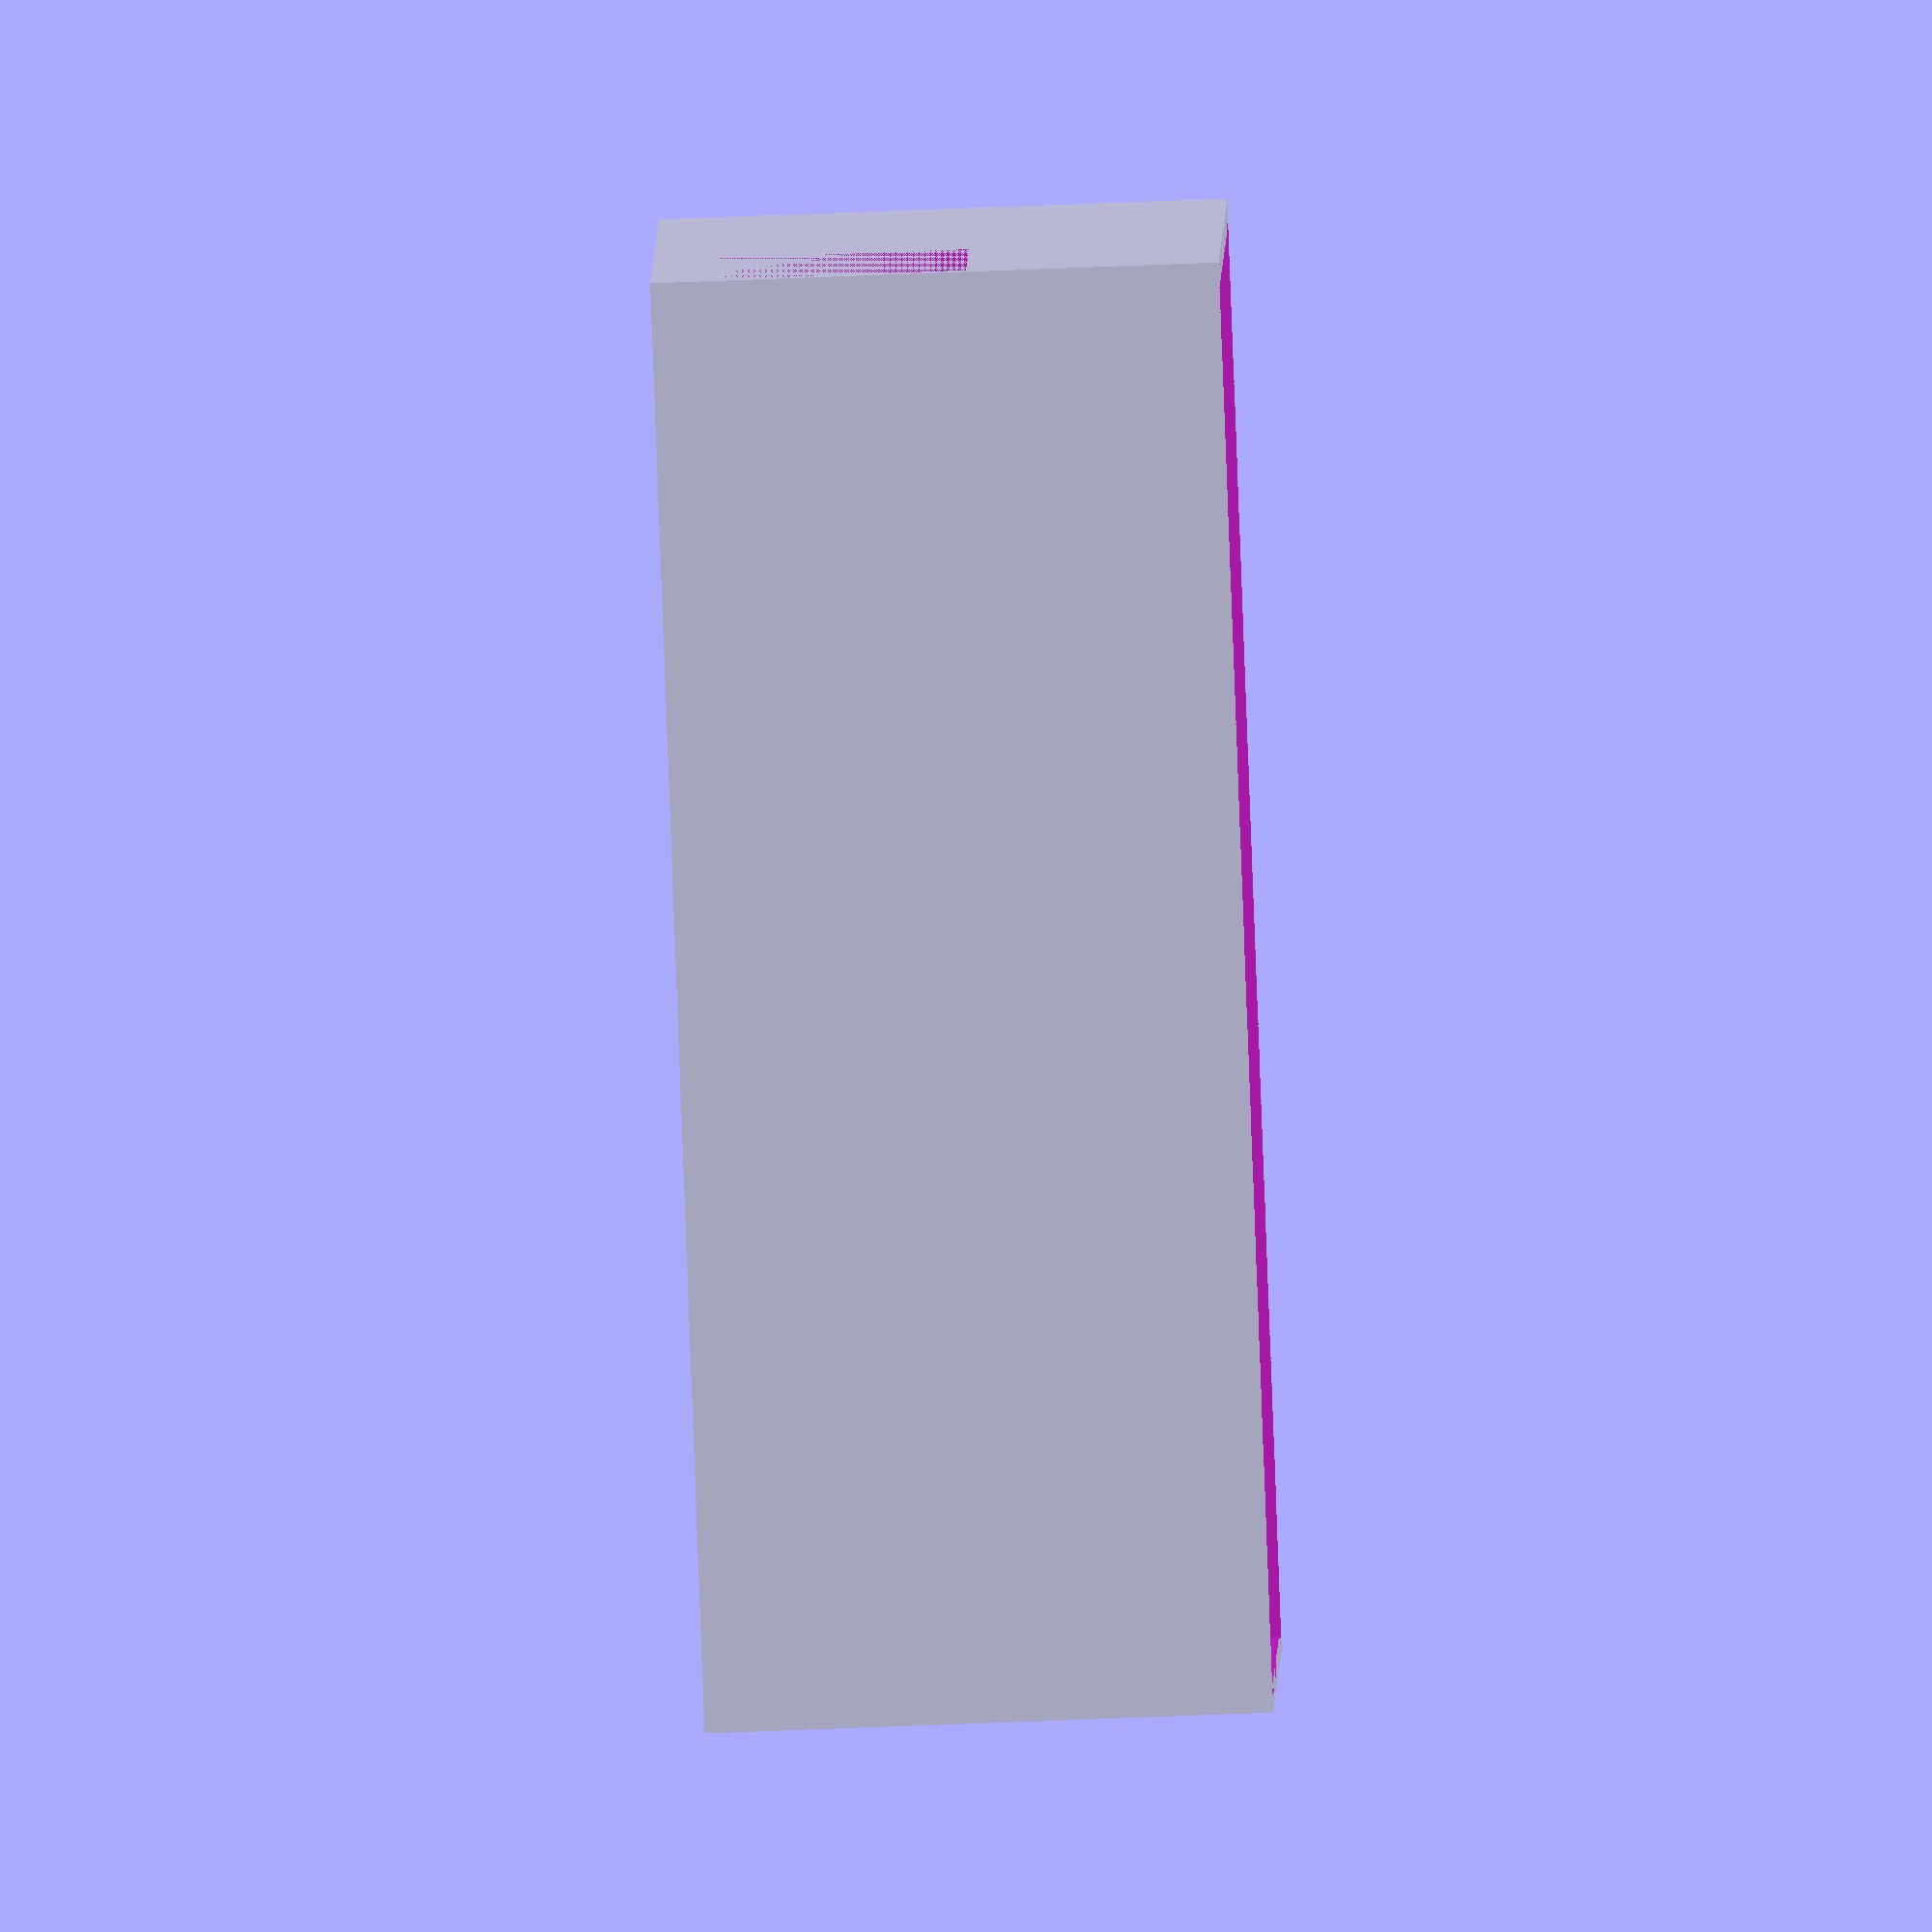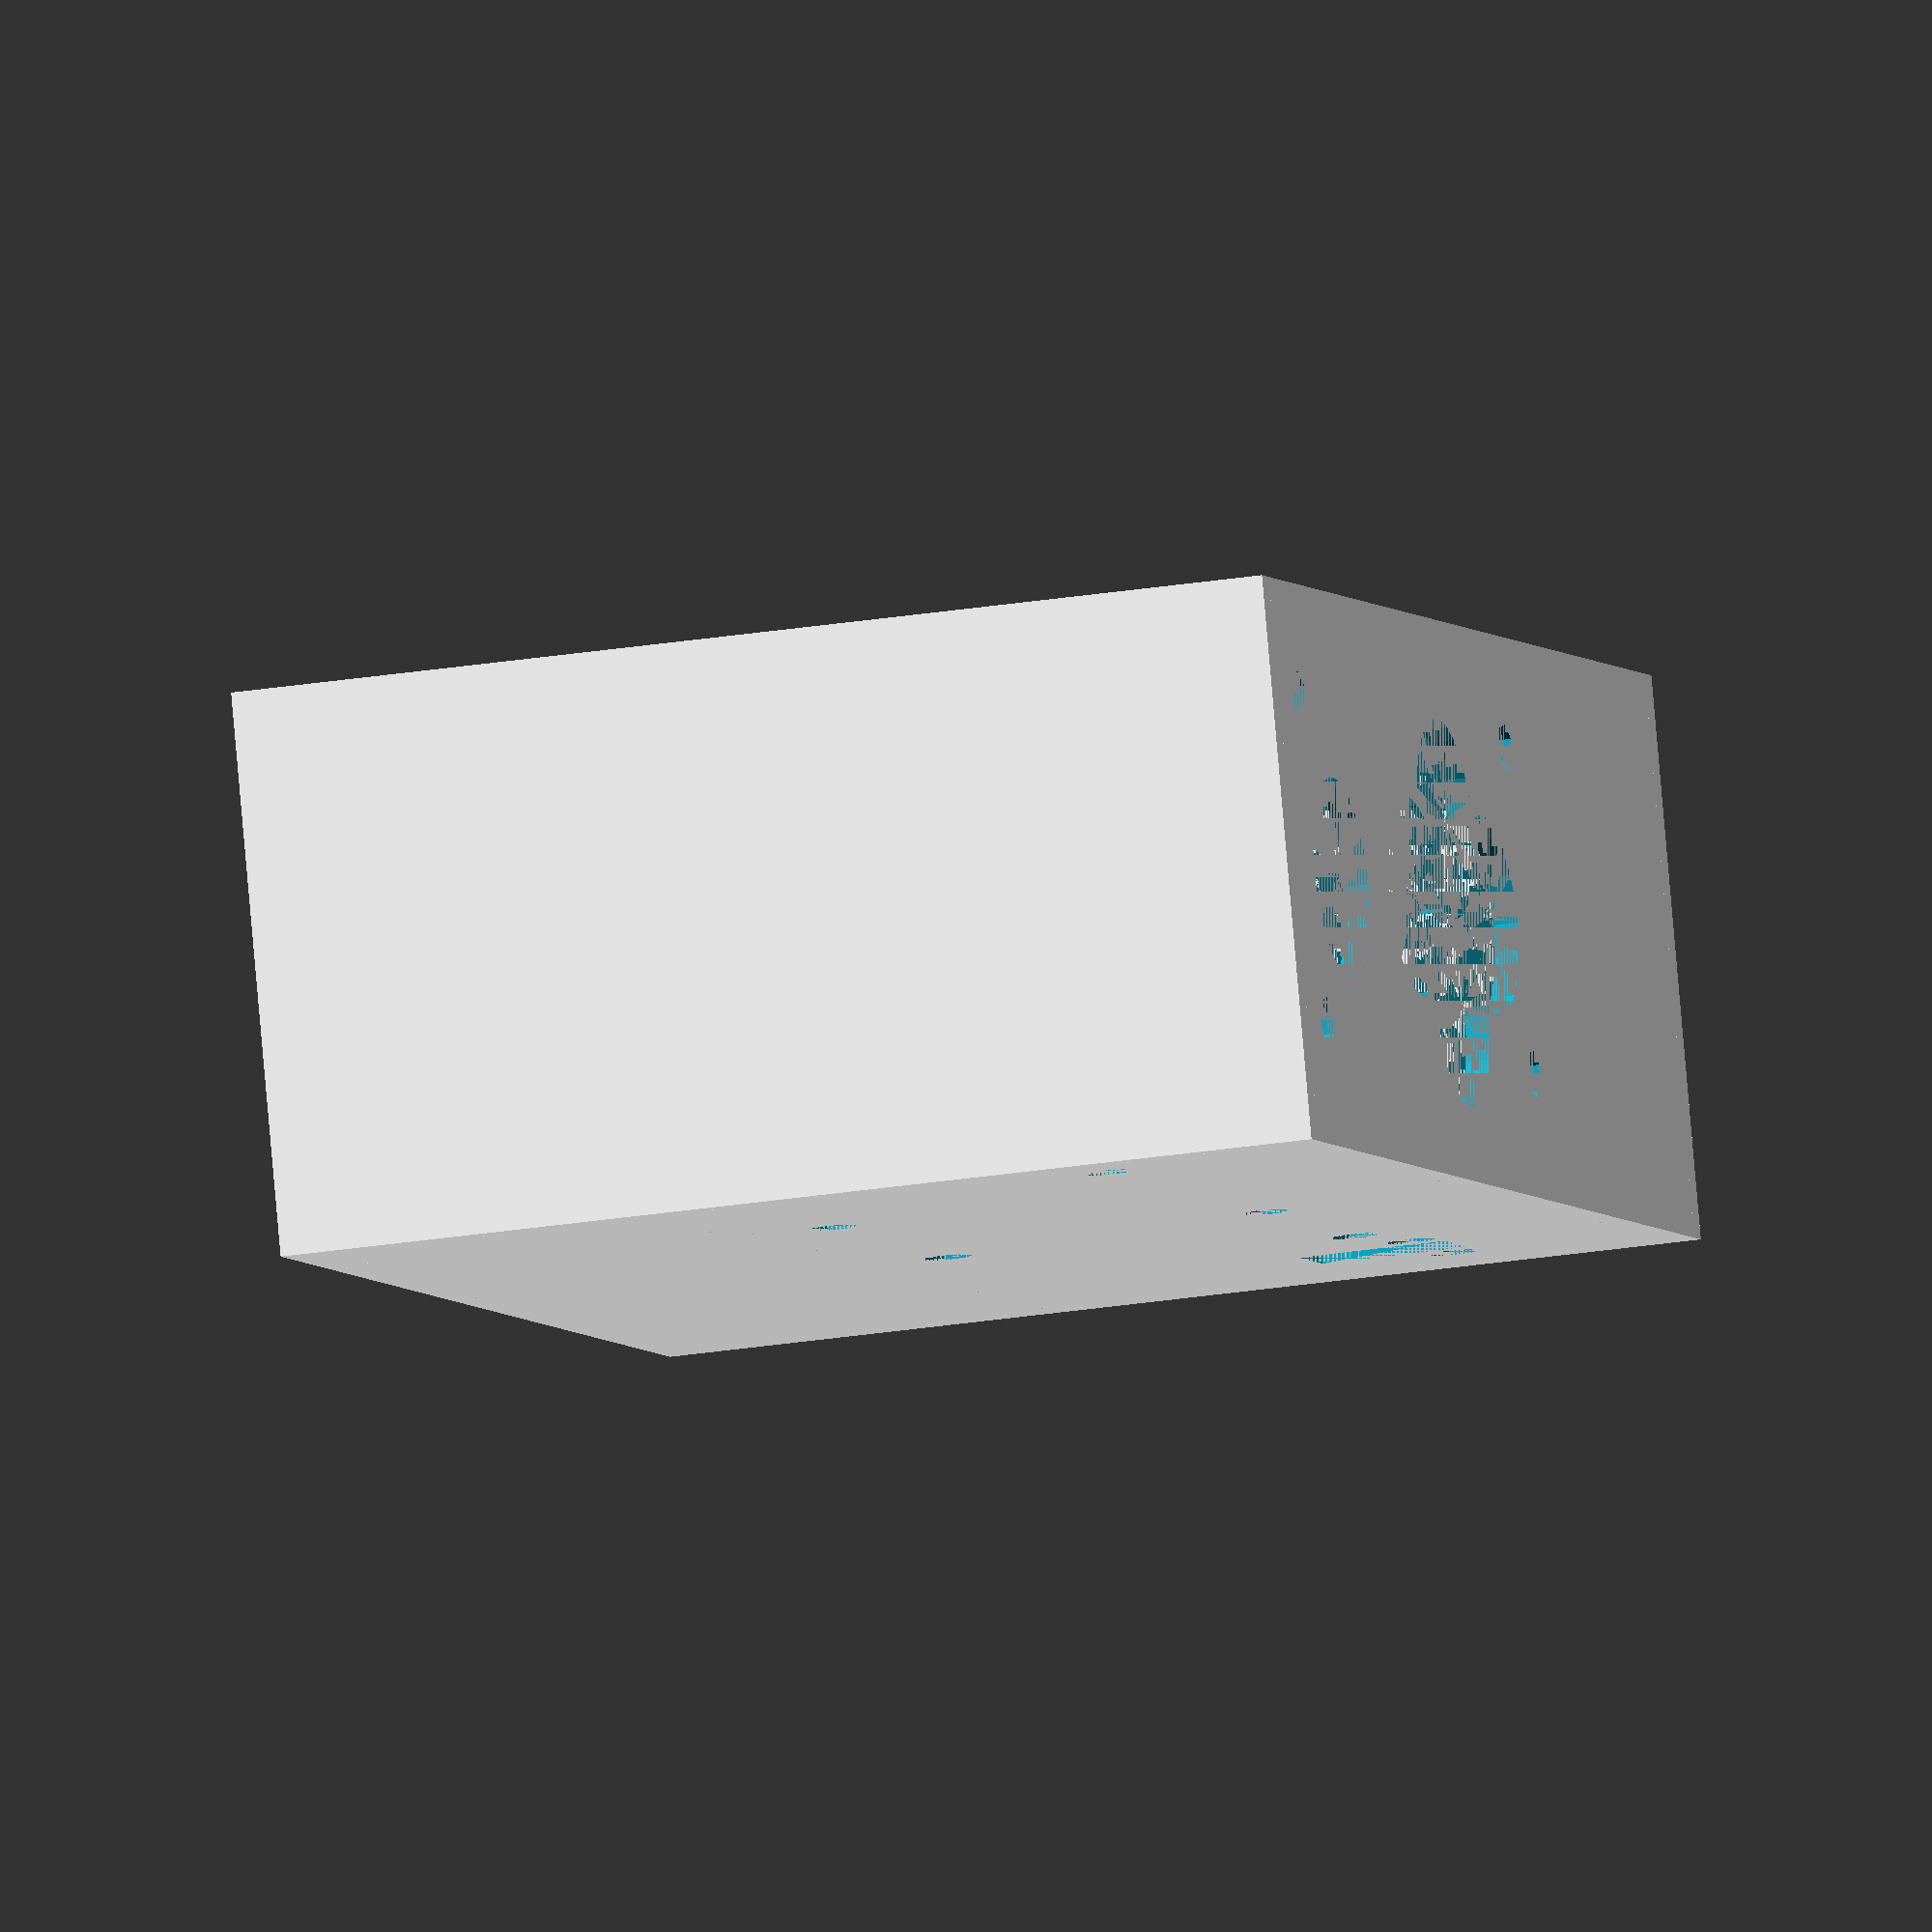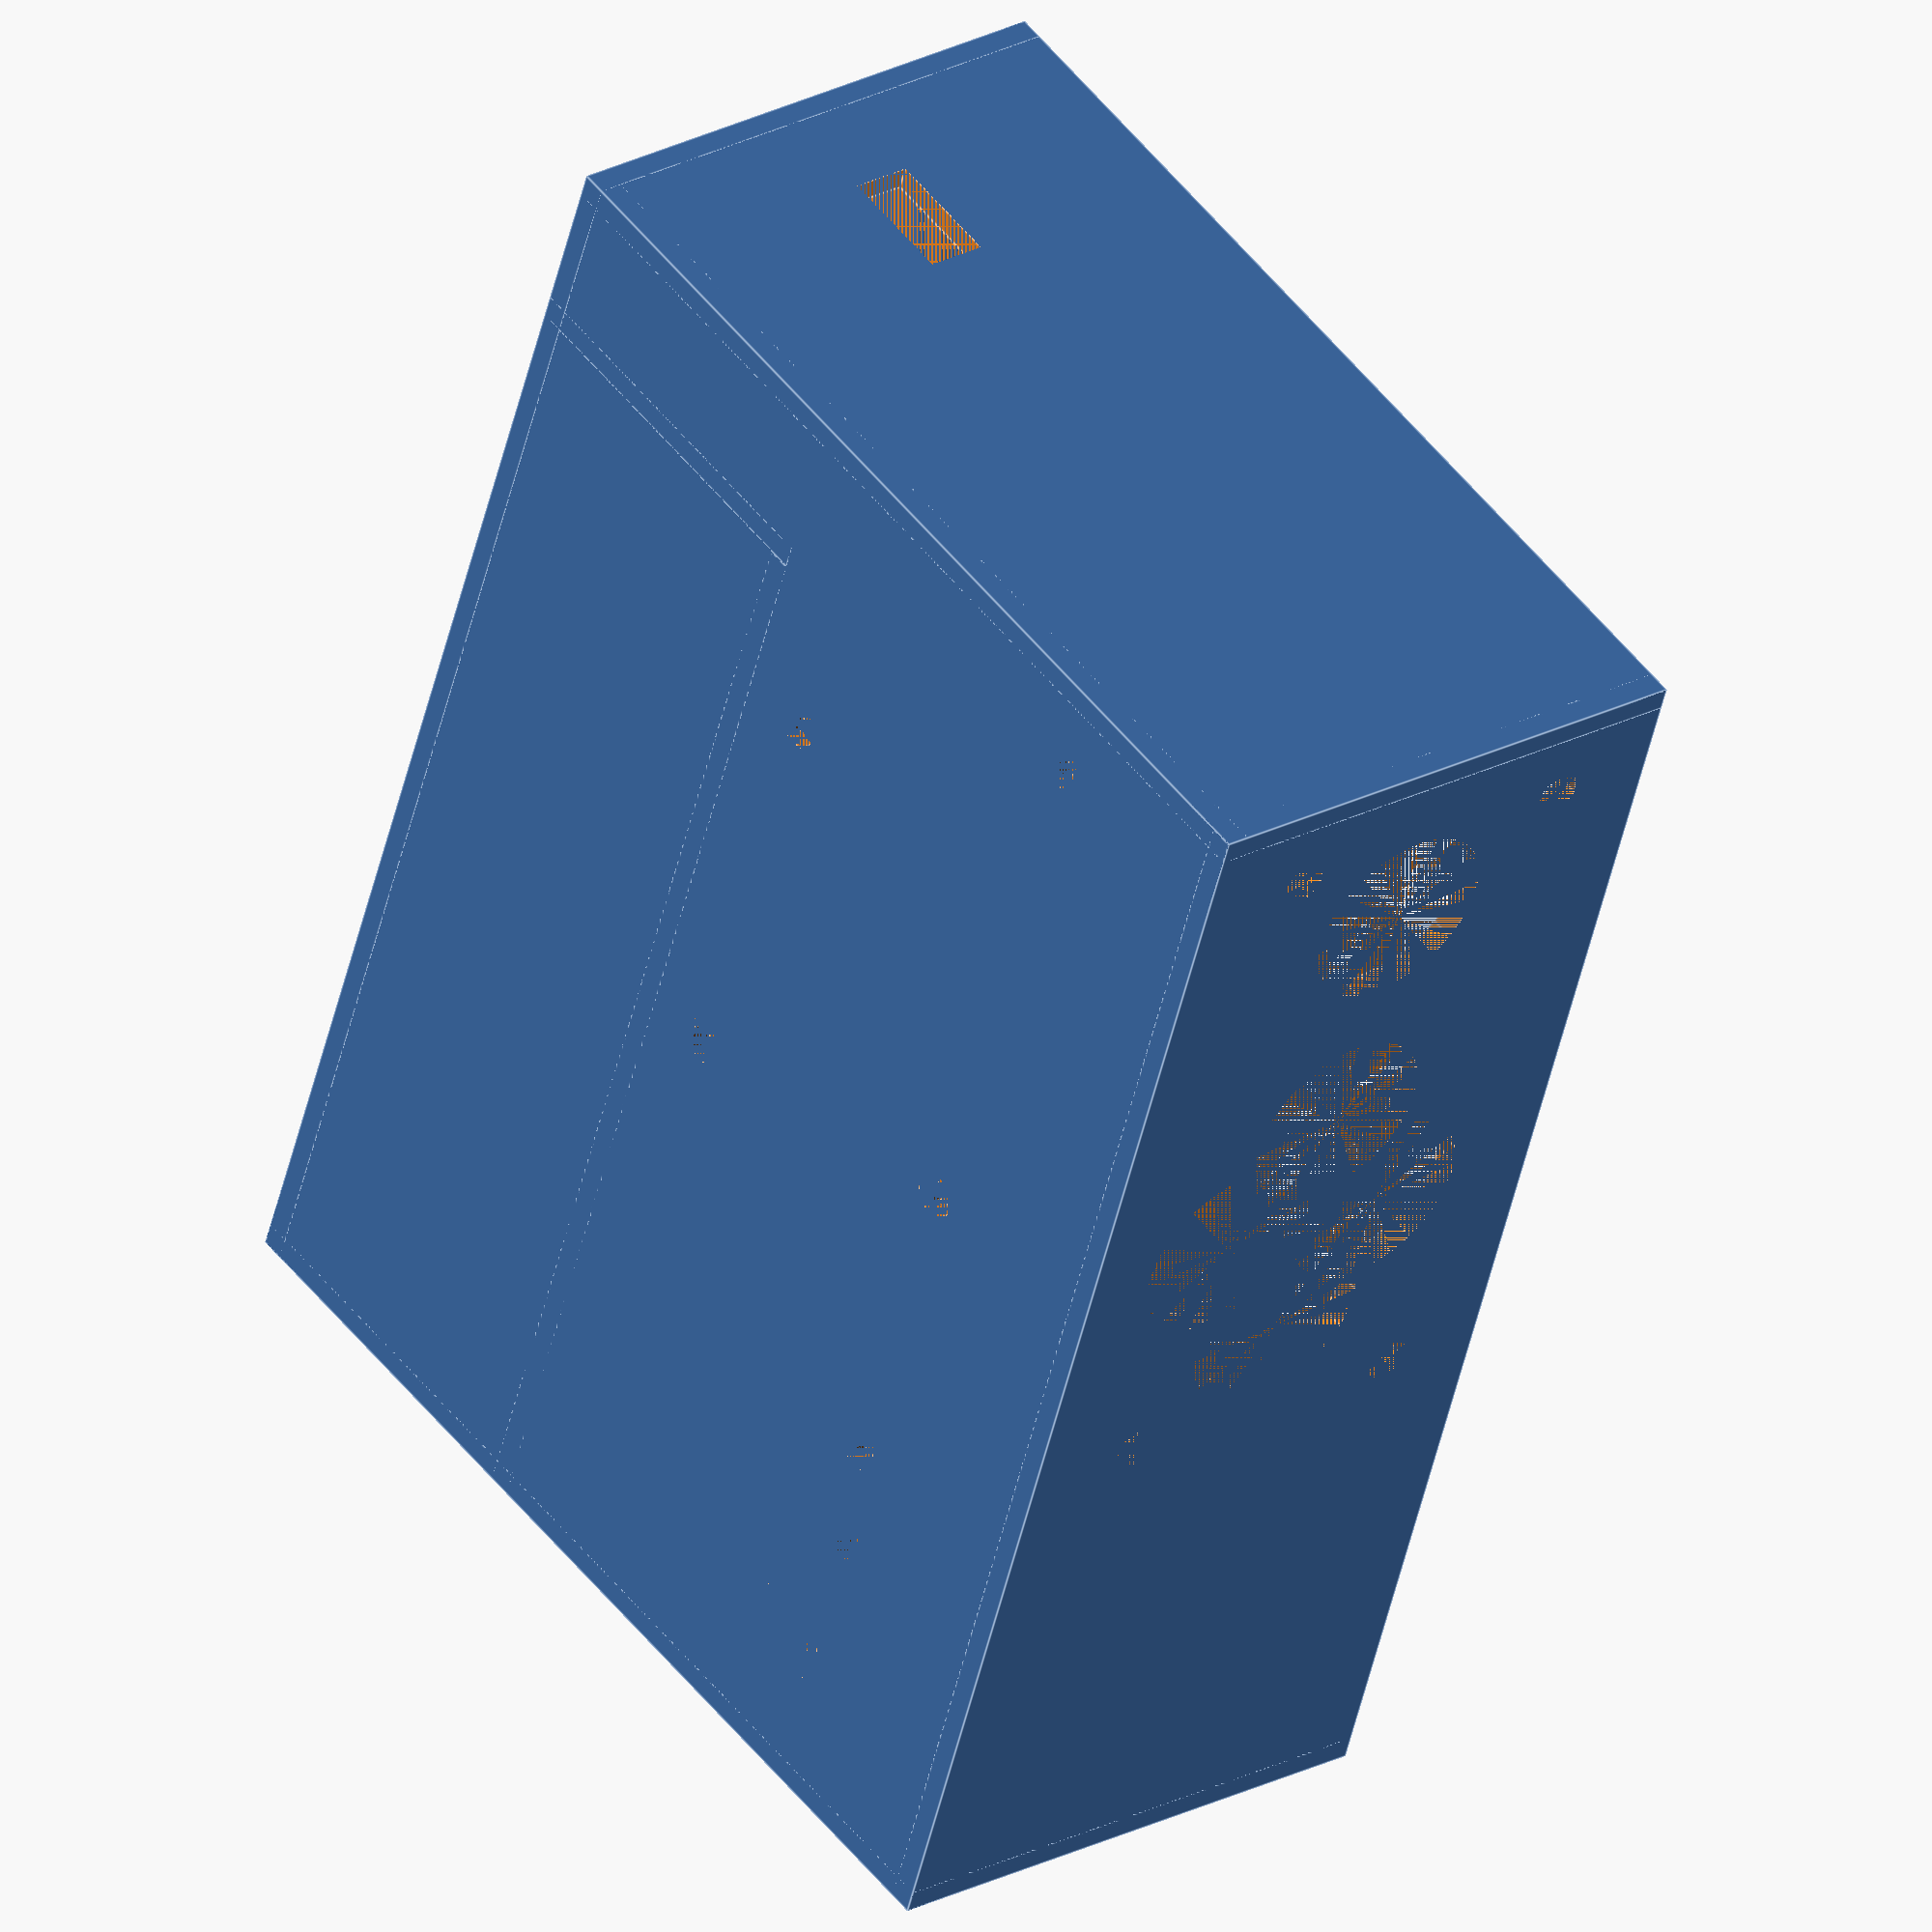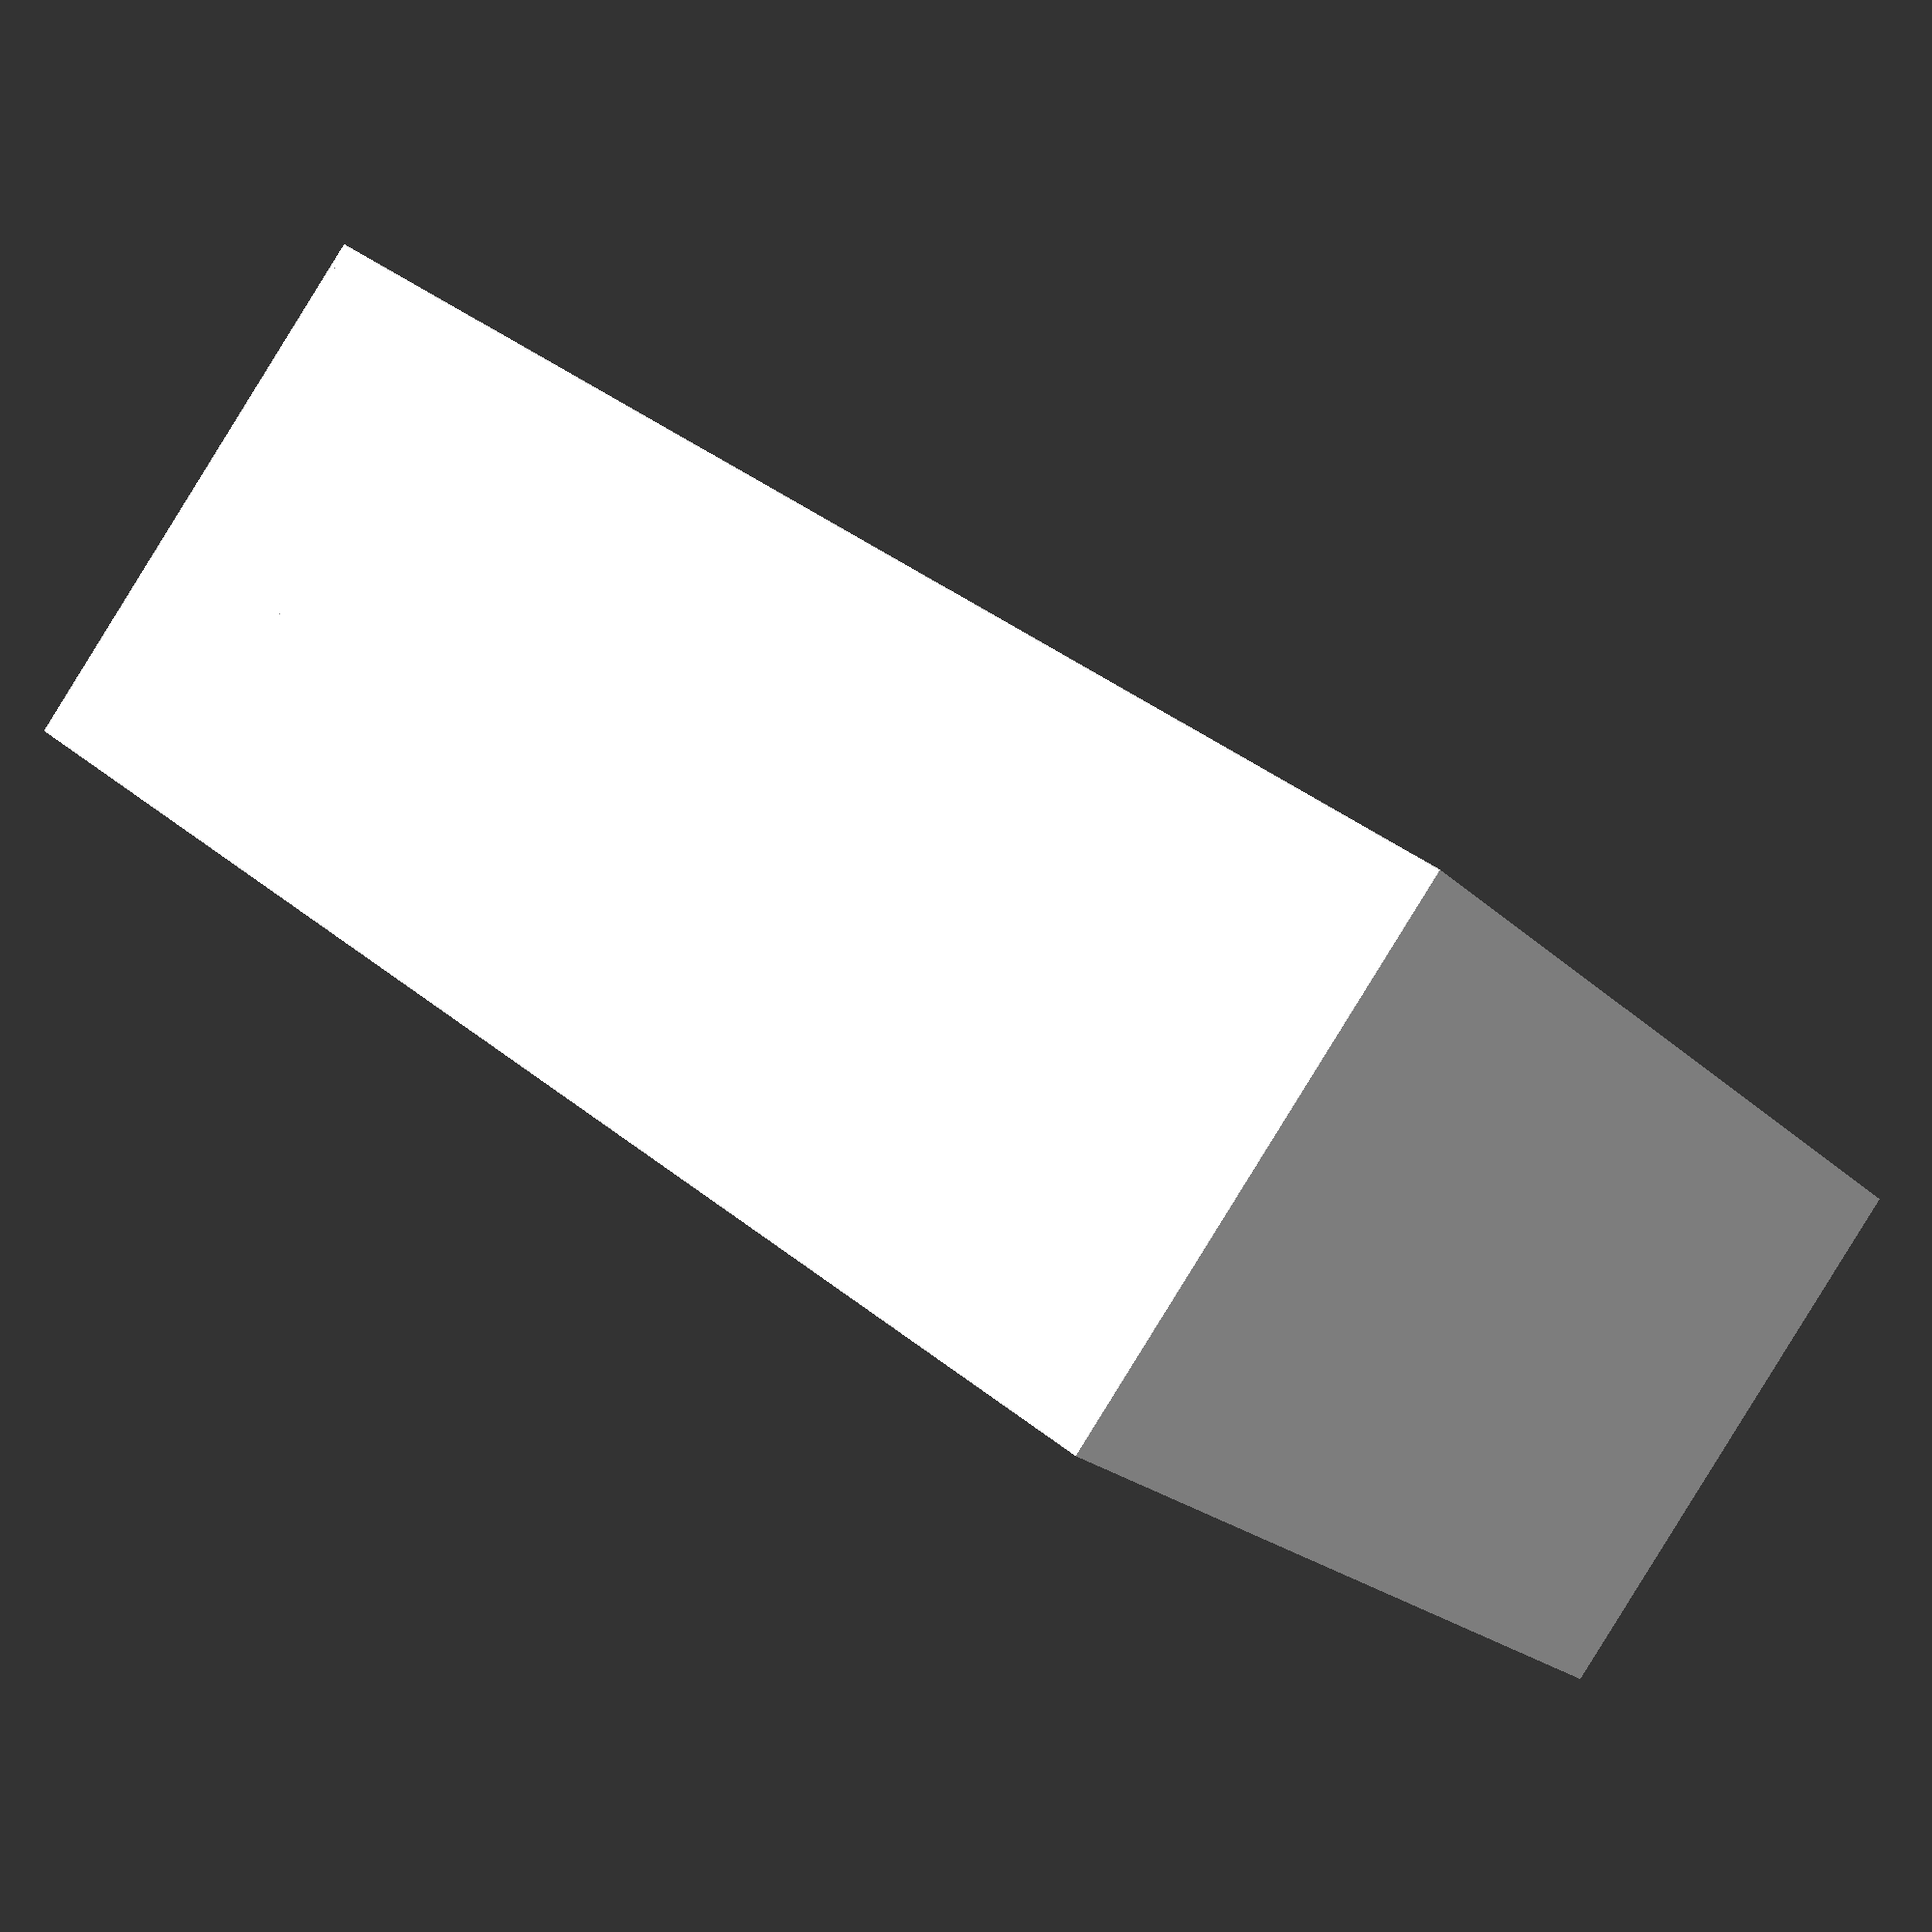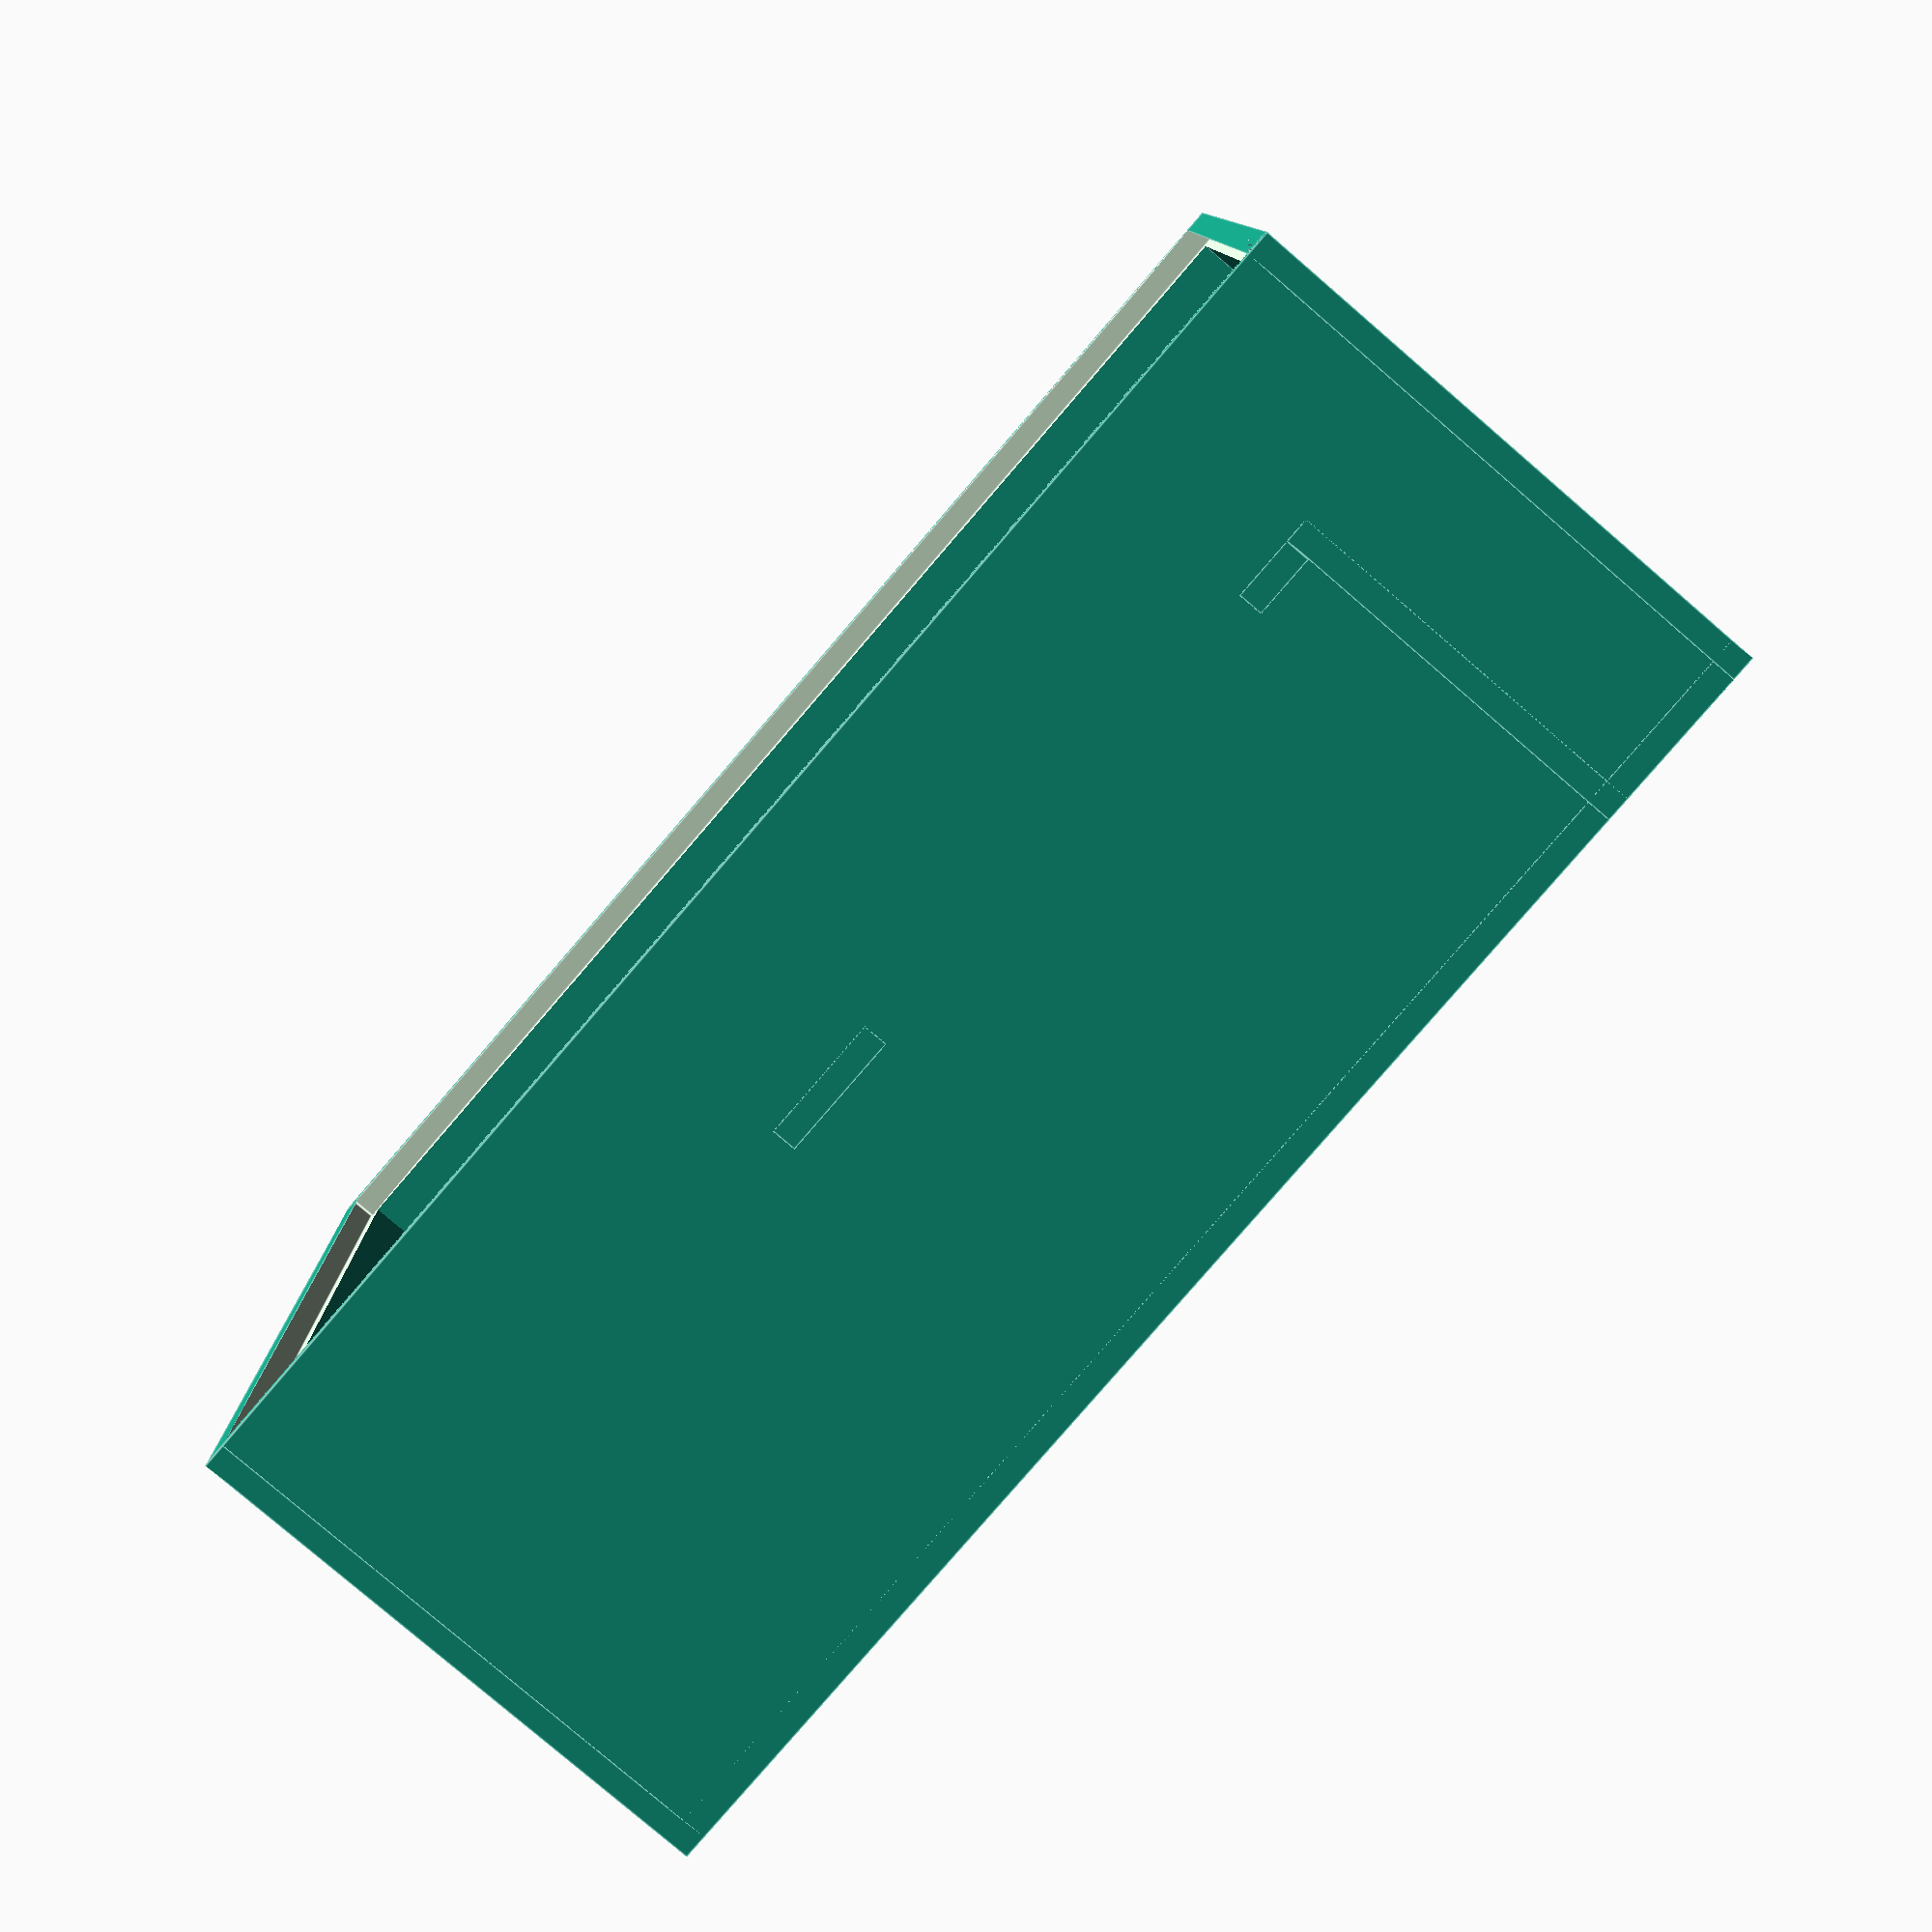
<openscad>
rboton1=8;
rtriple=2;
rcam=2;
rjoys=2;
difference(){
union(){
    cube ([115,85,2]);
    cube ([115,2,45]);
    translate([0,83,0]) cube ([115,2,45]);
    cube ([2,85,45]);
    translate([113,0,0]) cube ([2,85,45]);
    translate([0,30,0]) cube ([100,2,30]);
    translate([100,0,0]) cube ([2,32,30]);    
    translate([95,0,28]) cube ([5,32,2]);
    translate([45,0,28]) cube ([10,32,2]);
}
union(){
    translate([15,58,0]) cube([7,12,2]);
    translate([55,83,22]) rotate([-90,0,0]) cylinder(r=rboton1, h=2);
    translate([66,83,14]) rotate([-90,0,0]) cylinder(r=rboton1, h=2);
    translate([66,83,29]) rotate([-90,0,0]) cylinder(r=rboton1, h=2);
    translate([77,83,22]) rotate([-90,0,0]) cylinder(r=rboton1, h=2);
    translate([99,83,22]) rotate([-90,0,0]) cylinder(r=rboton1, h=2);
    translate([1,1,43]) cube([113,83,2]);    
    translate([0,2,2]) cube([2,28,23]);
    translate([34,66,0]) cylinder(r=rtriple, h=2);
//    translate([54,66,0]) cylinder(r=rtriple, h=2);
    translate([61,66,0]) cylinder(r=rtriple, h=2);
//    translate([80,66,0]) cylinder(r=rtriple, h=2);
//    translate([88,66,0]) cylinder(r=rtriple, h=2);
    translate([107,66,0]) cylinder(r=rtriple, h=2);
//    translate([34,38,0]) cylinder(r=rtriple, h=2);
    translate([54,38,0]) cylinder(r=rtriple, h=2);
//    translate([61,38,0]) cylinder(r=rtriple, h=2);
//    translate([80,38,0]) cylinder(r=rtriple, h=2);
    translate([88,38,0]) cylinder(r=rtriple, h=2);
//    translate([107,38,0]) cylinder(r=rtriple, h=2);
    translate([12,68,0]) cylinder(r=rcam, h=2);
    translate([25,68,0]) cylinder(r=rcam, h=2);
    translate([46,83,10]) rotate([-90,0,0])  cylinder(r=rjoys, h=2);
    translate([46,83,36]) rotate([-90,0,0])  cylinder(r=rjoys, h=2);
    translate([107,83,10]) rotate([-90,0,0])  cylinder(r=rjoys, h=2);
    translate([107,83,36]) rotate([-90,0,0])  cylinder(r=rjoys, h=2);
    translate([113,10,20]) cube([2,10,5]);    
}
}
</openscad>
<views>
elev=254.2 azim=192.4 roll=267.8 proj=o view=solid
elev=275.5 azim=285.6 roll=175.0 proj=o view=solid
elev=154.7 azim=69.7 roll=309.6 proj=o view=edges
elev=269.1 azim=144.7 roll=31.8 proj=p view=wireframe
elev=260.0 azim=179.6 roll=130.7 proj=p view=edges
</views>
